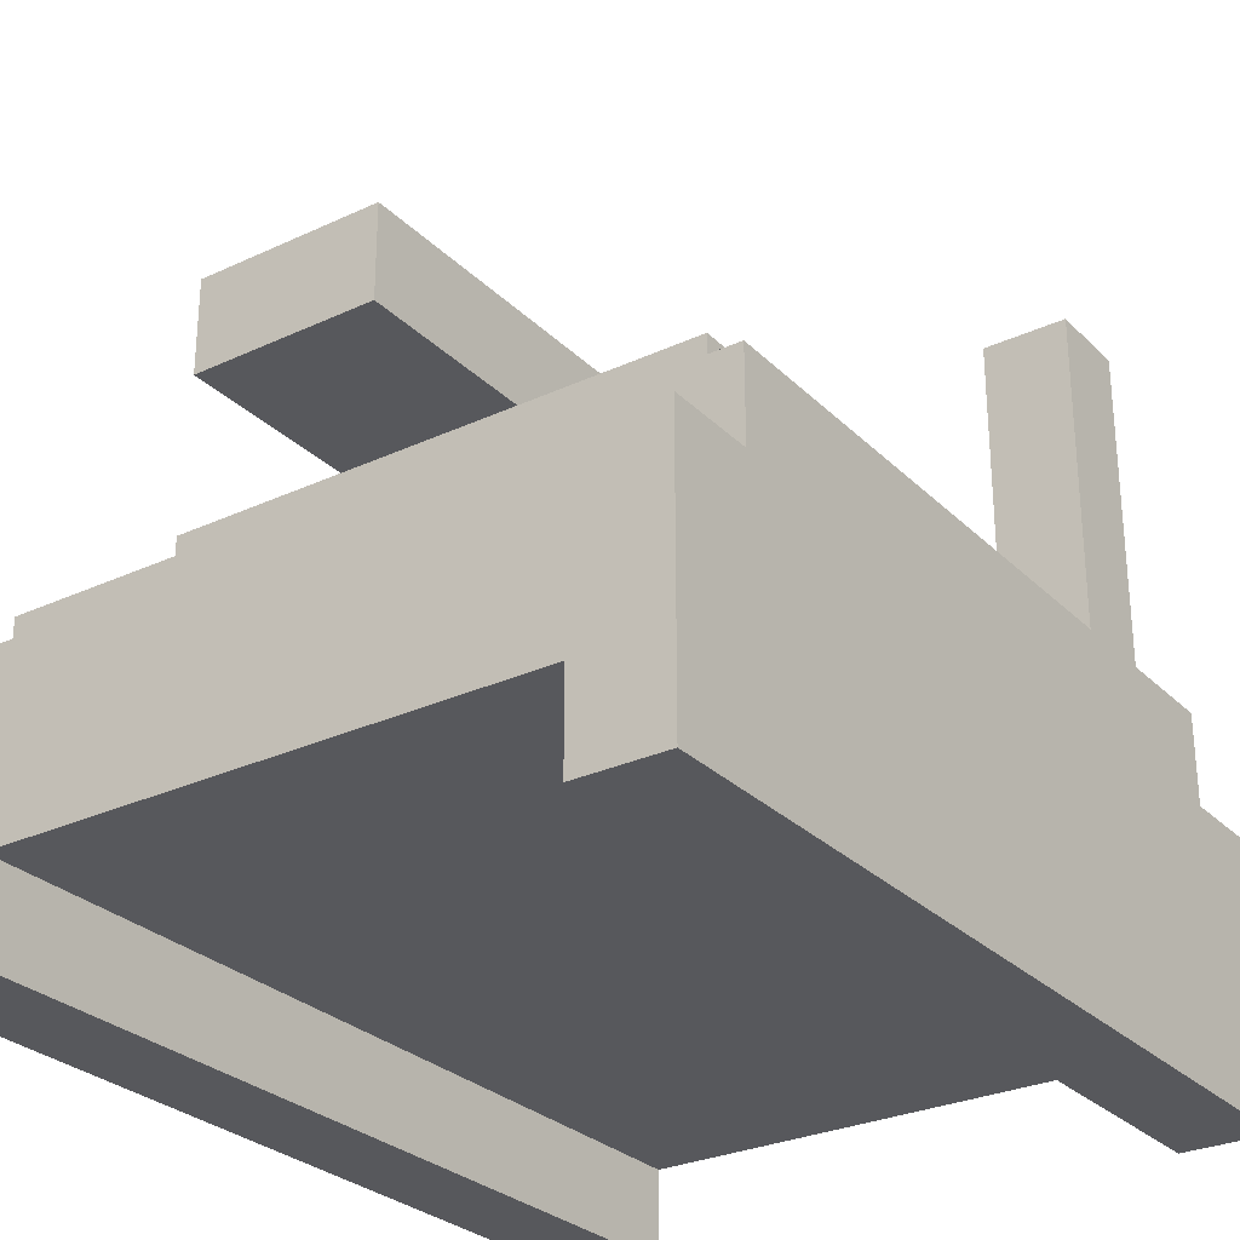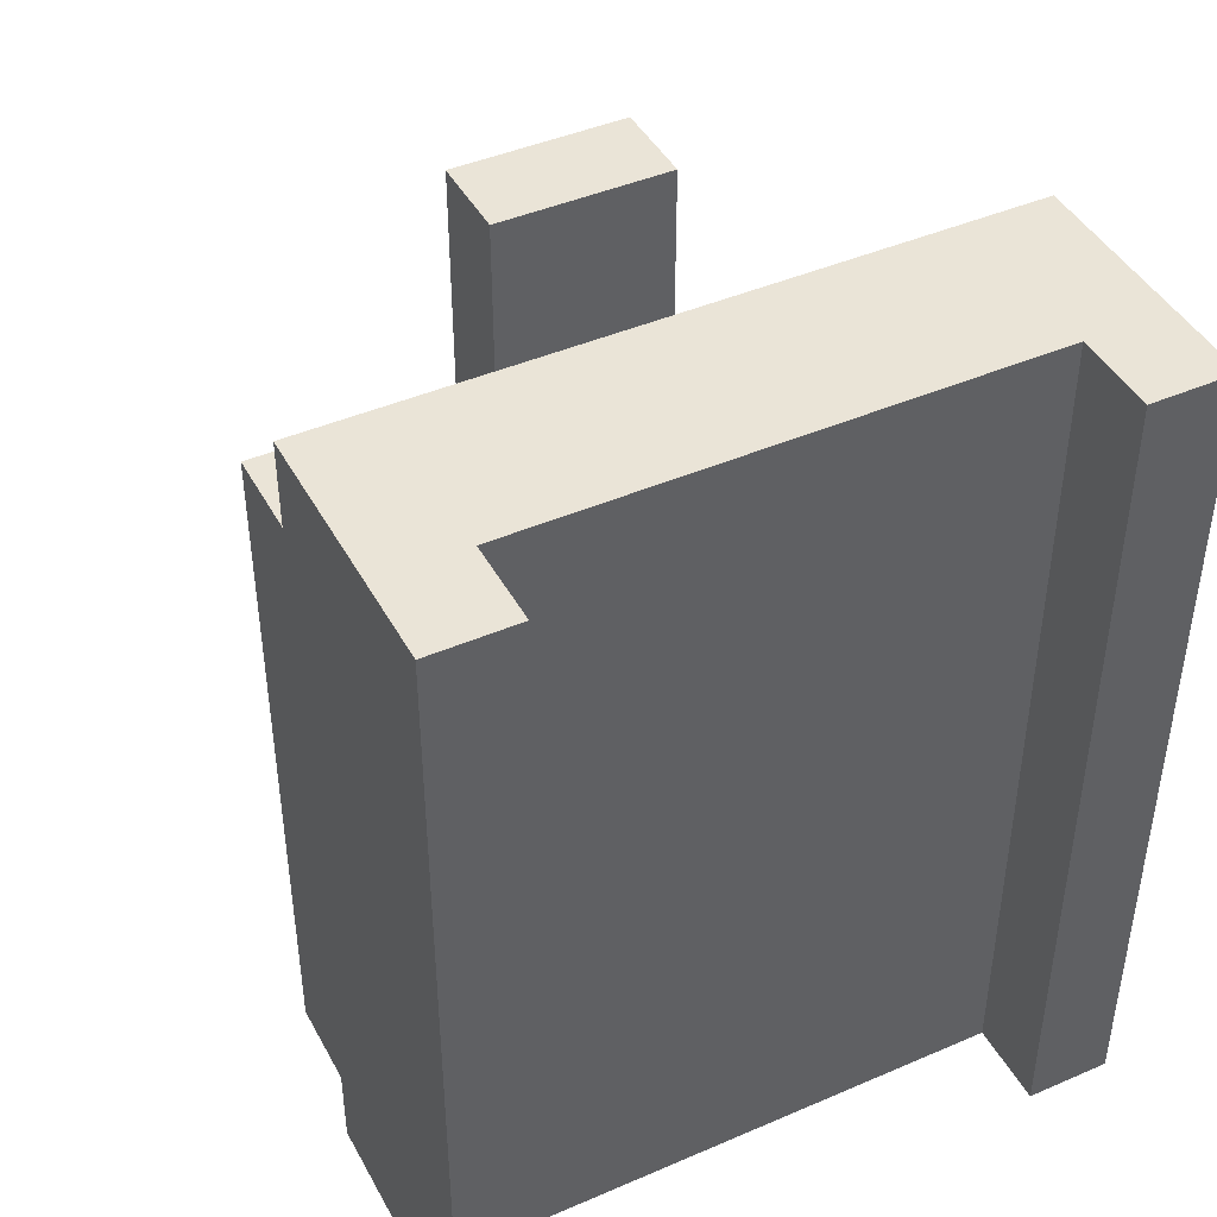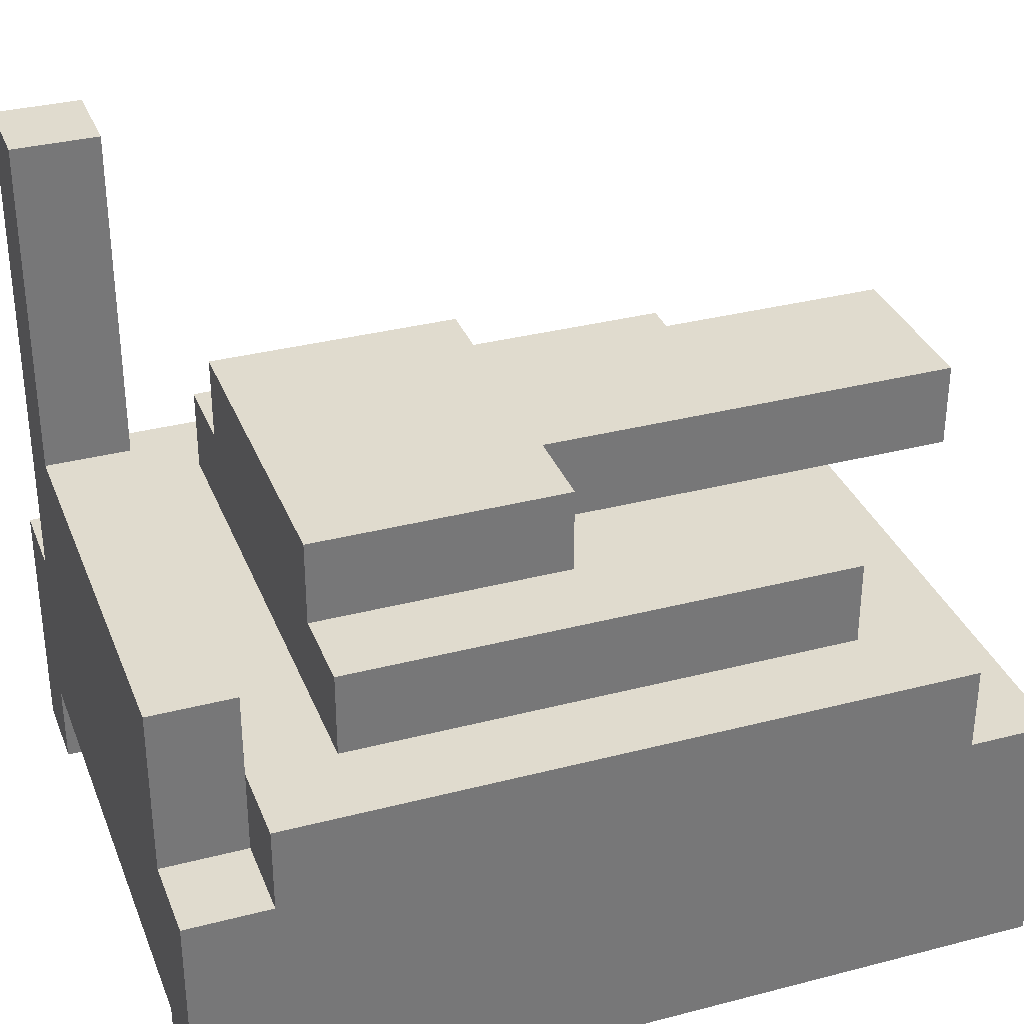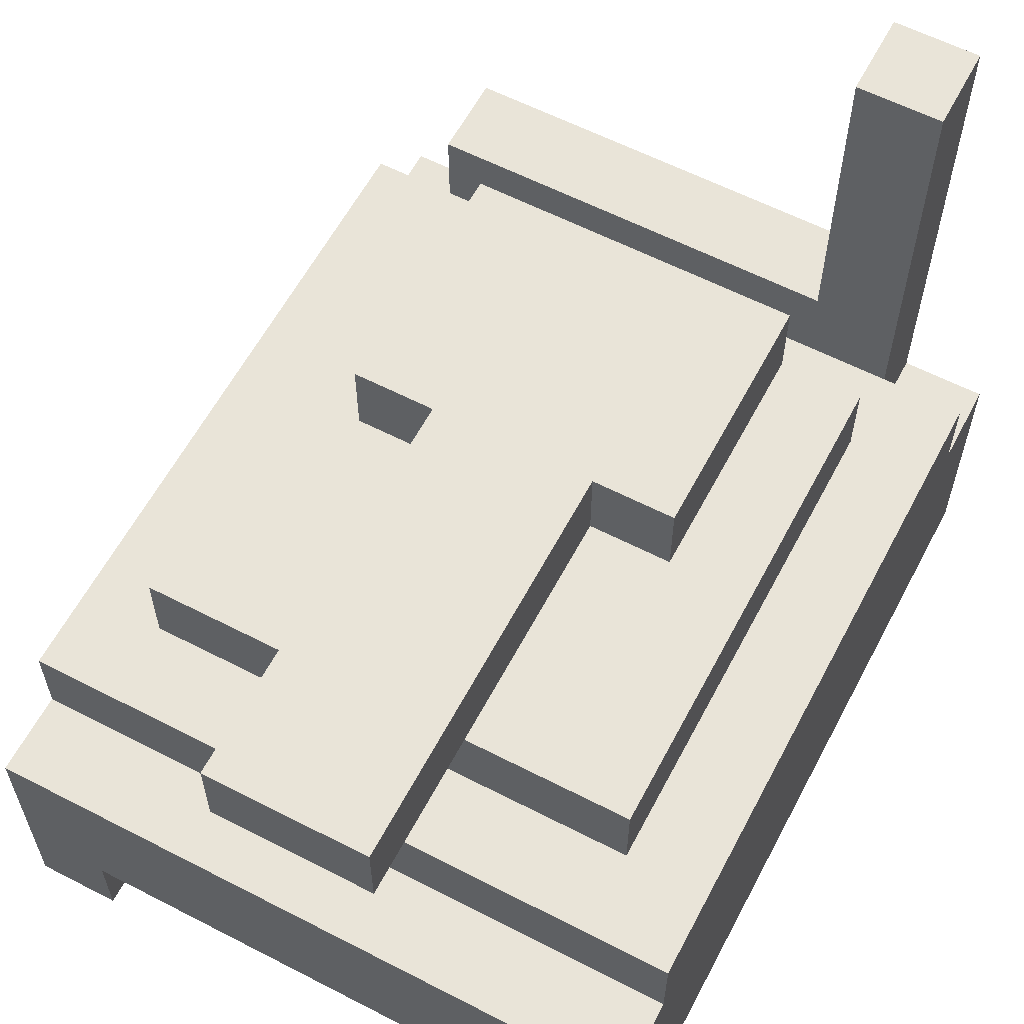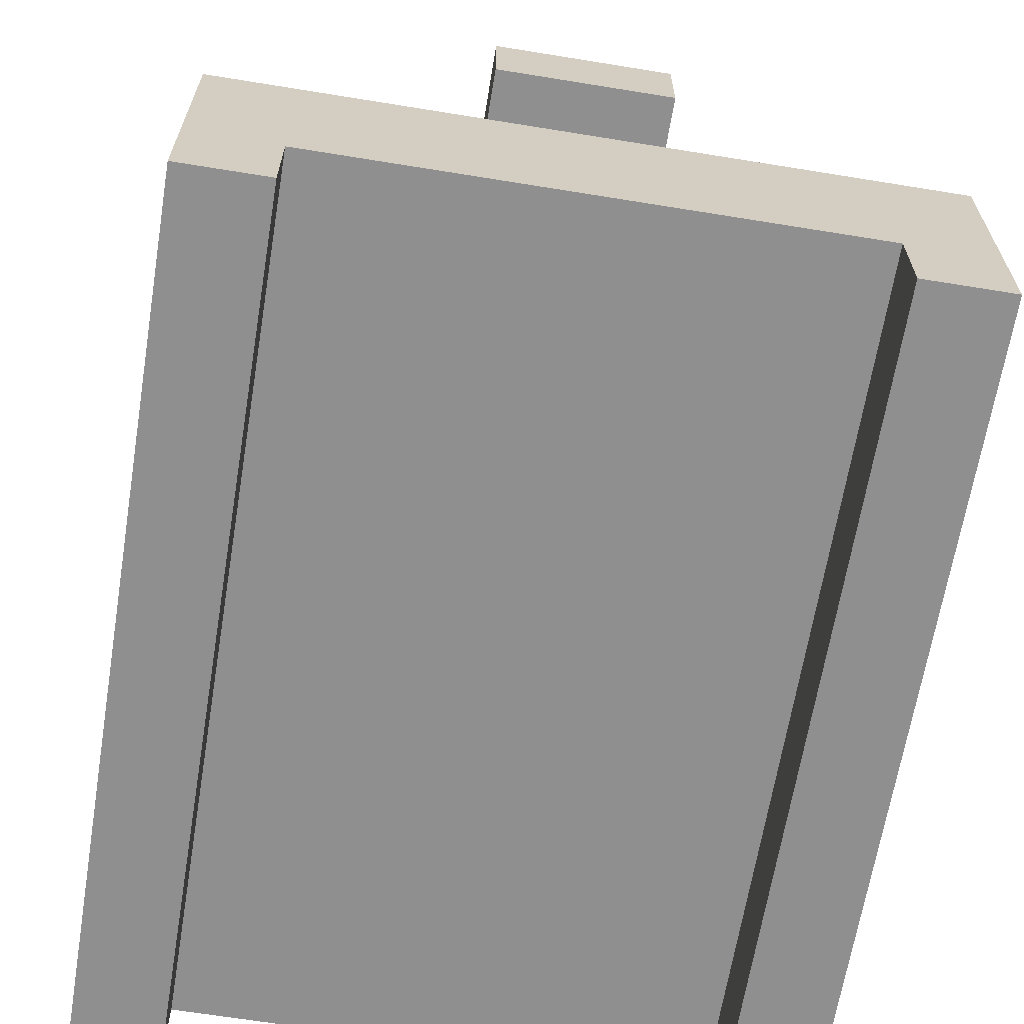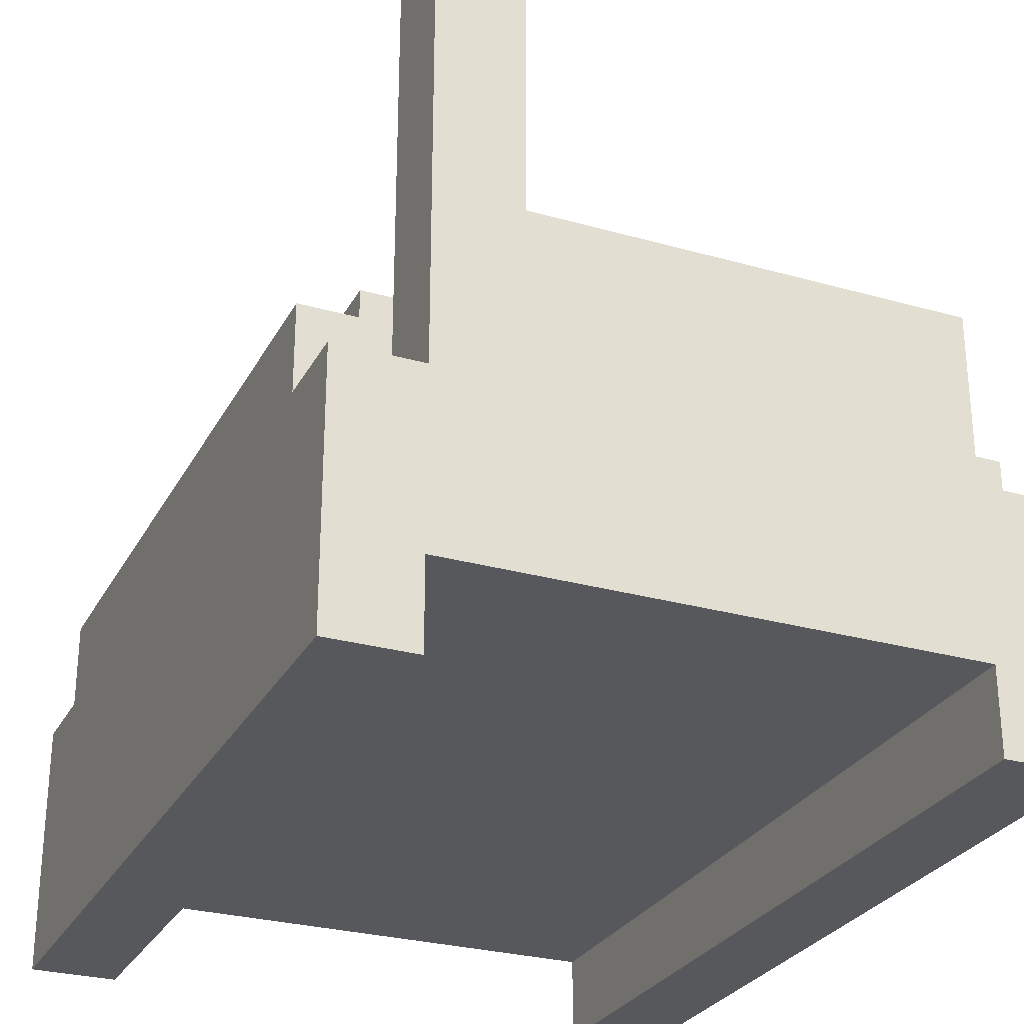
<metadata>
{"format":"obj","ext":"obj","renderer":"f3d","projection":"perspective","resolution":1024,"background":"white","views":[{"elev":-28.5,"azim":35.0,"up":"+Y"},{"elev":43.7,"azim":-26.9,"up":"+Z"},{"elev":33.4,"azim":-109.6,"up":"+Y"},{"elev":60.3,"azim":27.8,"up":"+Y"},{"elev":-65.4,"azim":-9.3,"up":"+Y"},{"elev":-28.0,"azim":156.7,"up":"+Y"}]}
</metadata>
<code>
o
v -0.4 0 0.5
v -0.4 0 -0.5
v -0.4 0.1 0.4
v -0.4 0.1 -0.4
v -0.4 0.2 0.4
v -0.4 0.2 -0.4
v -0.4 0.3 0.5
v -0.4 0.3 0.4
v -0.4 0.3 -0.4
v -0.4 0.3 -0.5
v -0.4 0.4 0.4
v -0.4 0.4 -0.4
v -0.3 0.3 -0.4
v -0.3 0.3 -0.5
v -0.3 0.4 0.3
v -0.3 0.4 -0.3
v -0.3 0.4 -0.4
v -0.3 0.5 0.3
v -0.3 0.5 -0.3
v -0.3 0.5 -0.4
v -0.3 0.5 -0.5
v -0.2 0.5 0
v -0.2 0.5 -0.3
v -0.2 0.6 0
v -0.2 0.6 -0.3
v -0.1 0.5 0.5
v -0.1 0.5 0.3
v -0.1 0.5 0
v -0.1 0.6 0.5
v -0.1 0.6 0
v 0.2 0.5 -0.4
v 0.2 0.5 -0.5
v 0.2 0.9 -0.4
v 0.2 0.9 -0.5
v 0.3 0 0.5
v 0.3 0 -0.5
v 0.3 0.1 0.5
v 0.3 0.1 -0.5
v -0.3 0 0.5
v -0.3 0 -0.5
v -0.3 0.1 0.5
v -0.3 0.1 -0.5
v 0.1 0.5 0.5
v 0.1 0.5 0.3
v 0.1 0.5 0
v 0.1 0.6 0.5
v 0.1 0.6 0
v 0.2 0.5 0
v 0.2 0.5 -0.3
v 0.2 0.6 0
v 0.2 0.6 -0.3
v 0.3 0.3 -0.4
v 0.3 0.3 -0.5
v 0.3 0.4 0.3
v 0.3 0.4 -0.3
v 0.3 0.4 -0.4
v 0.3 0.5 0.3
v 0.3 0.5 -0.3
v 0.3 0.5 -0.4
v 0.3 0.5 -0.5
v 0.3 0.9 -0.4
v 0.3 0.9 -0.5
v 0.4 0 0.5
v 0.4 0 -0.5
v 0.4 0.1 0.4
v 0.4 0.1 -0.4
v 0.4 0.2 0.4
v 0.4 0.2 -0.4
v 0.4 0.3 0.5
v 0.4 0.3 0.4
v 0.4 0.3 -0.4
v 0.4 0.3 -0.5
v 0.4 0.4 0.4
v 0.4 0.4 -0.4
v -0.4 0 0.5
v -0.4 0.3 0.5
v -0.3 0 0.5
v -0.3 0.1 0.5
v -0.3 0.3 0.5
v -0.1 0.5 0.5
v -0.1 0.6 0.5
v 0.1 0.5 0.5
v 0.1 0.6 0.5
v 0.3 0 0.5
v 0.3 0.1 0.5
v 0.3 0.3 0.5
v 0.4 0 0.5
v 0.4 0.3 0.5
v -0.4 0.3 0.4
v -0.4 0.4 0.4
v -0.3 0.3 0.4
v 0.3 0.3 0.4
v 0.4 0.3 0.4
v 0.4 0.4 0.4
v -0.3 0.4 0.3
v -0.3 0.5 0.3
v -0.1 0.5 0.3
v 0.1 0.5 0.3
v 0.3 0.4 0.3
v 0.3 0.5 0.3
v -0.2 0.5 0
v -0.2 0.6 0
v -0.1 0.5 0
v -0.1 0.6 0
v 0.1 0.5 0
v 0.1 0.6 0
v 0.2 0.5 0
v 0.2 0.6 0
v -0.3 0.4 -0.4
v -0.3 0.5 -0.4
v 0.2 0.5 -0.4
v 0.2 0.9 -0.4
v 0.3 0.4 -0.4
v 0.3 0.5 -0.4
v 0.3 0.9 -0.4
v -0.3 0.4 -0.3
v -0.3 0.5 -0.3
v -0.2 0.5 -0.3
v -0.2 0.6 -0.3
v 0.2 0.5 -0.3
v 0.2 0.6 -0.3
v 0.3 0.4 -0.3
v 0.3 0.5 -0.3
v -0.4 0.3 -0.4
v -0.4 0.4 -0.4
v -0.3 0.3 -0.4
v -0.3 0.4 -0.4
v 0.3 0.3 -0.4
v 0.3 0.4 -0.4
v 0.4 0.3 -0.4
v 0.4 0.4 -0.4
v -0.4 0 -0.5
v -0.4 0.3 -0.5
v -0.3 0 -0.5
v -0.3 0.1 -0.5
v -0.3 0.3 -0.5
v -0.3 0.5 -0.5
v -0.2 0.1 -0.5
v -0.2 0.3 -0.5
v 0.2 0.1 -0.5
v 0.2 0.3 -0.5
v 0.2 0.5 -0.5
v 0.2 0.9 -0.5
v 0.3 0 -0.5
v 0.3 0.1 -0.5
v 0.3 0.3 -0.5
v 0.3 0.5 -0.5
v 0.3 0.9 -0.5
v 0.4 0 -0.5
v 0.4 0.3 -0.5
v -0.4 0 0.5
v -0.3 0 0.5
v 0.3 0 0.5
v 0.4 0 0.5
v -0.4 0 -0.5
v -0.3 0 -0.5
v 0.3 0 -0.5
v 0.4 0 -0.5
v -0.3 0.1 0.5
v 0.3 0.1 0.5
v -0.2 0.1 -0.4
v 0.2 0.1 -0.4
v -0.3 0.1 -0.5
v -0.2 0.1 -0.5
v 0.2 0.1 -0.5
v 0.3 0.1 -0.5
v -0.1 0.5 0.5
v 0.1 0.5 0.5
v -0.1 0.5 0.3
v 0.1 0.5 0.3
v -0.4 0.3 0.5
v -0.3 0.3 0.5
v 0.3 0.3 0.5
v 0.4 0.3 0.5
v -0.4 0.3 0.4
v -0.3 0.3 0.4
v 0.3 0.3 0.4
v 0.4 0.3 0.4
v -0.4 0.3 -0.4
v -0.3 0.3 -0.4
v 0.3 0.3 -0.4
v 0.4 0.3 -0.4
v -0.4 0.3 -0.5
v -0.3 0.3 -0.5
v 0.3 0.3 -0.5
v 0.4 0.3 -0.5
v -0.4 0.4 0.4
v 0.4 0.4 0.4
v -0.3 0.4 0.3
v 0.3 0.4 0.3
v -0.3 0.4 -0.3
v 0.3 0.4 -0.3
v -0.4 0.4 -0.4
v -0.3 0.4 -0.4
v 0.3 0.4 -0.4
v 0.4 0.4 -0.4
v -0.3 0.5 0.3
v -0.1 0.5 0.3
v 0.1 0.5 0.3
v 0.3 0.5 0.3
v -0.2 0.5 0
v -0.1 0.5 0
v 0.1 0.5 0
v 0.2 0.5 0
v -0.3 0.5 -0.3
v -0.2 0.5 -0.3
v 0.2 0.5 -0.3
v 0.3 0.5 -0.3
v -0.3 0.5 -0.4
v 0.2 0.5 -0.4
v -0.3 0.5 -0.5
v 0.2 0.5 -0.5
v -0.1 0.6 0.5
v 0.1 0.6 0.5
v -0.2 0.6 0
v -0.1 0.6 0
v 0.1 0.6 0
v 0.2 0.6 0
v -0.2 0.6 -0.3
v 0.2 0.6 -0.3
v 0.2 0.9 -0.4
v 0.3 0.9 -0.4
v 0.2 0.9 -0.5
v 0.3 0.9 -0.5
f 3 2 1
f 4 2 3
f 5 3 1
f 5 4 3
f 6 2 4
f 6 4 5
f 7 5 1
f 7 6 5
f 8 6 7
f 9 2 6
f 9 6 8
f 10 2 9
f 11 9 8
f 12 9 11
f 17 14 13
f 18 16 15
f 19 16 18
f 20 14 17
f 21 14 20
f 24 23 22
f 25 23 24
f 29 27 26
f 29 28 27
f 30 28 29
f 33 32 31
f 34 32 33
f 37 36 35
f 38 36 37
f 39 40 41
f 41 40 42
f 43 44 46
f 44 45 46
f 46 45 47
f 48 49 50
f 50 49 51
f 52 53 56
f 54 55 57
f 57 55 58
f 56 53 59
f 59 53 60
f 59 60 61
f 61 60 62
f 63 64 65
f 65 64 66
f 63 65 67
f 65 66 67
f 66 64 68
f 67 66 68
f 63 67 69
f 67 68 69
f 69 68 70
f 68 64 71
f 70 68 71
f 71 64 72
f 70 71 73
f 73 71 74
f 77 76 75
f 78 76 77
f 79 76 78
f 82 81 80
f 83 81 82
f 85 79 78
f 86 79 85
f 87 85 84
f 87 86 85
f 88 86 87
f 91 90 89
f 92 90 91
f 93 90 92
f 94 90 93
f 97 96 95
f 98 97 95
f 99 98 95
f 100 98 99
f 103 102 101
f 104 102 103
f 107 106 105
f 108 106 107
f 111 110 109
f 113 111 109
f 114 112 111
f 114 111 113
f 115 112 114
f 116 117 118
f 116 118 120
f 118 119 120
f 120 119 121
f 116 120 122
f 122 120 123
f 124 125 126
f 126 125 127
f 128 129 130
f 130 129 131
f 132 133 134
f 134 133 135
f 135 133 136
f 136 137 138
f 135 136 138
f 138 137 139
f 138 139 140
f 139 137 141
f 140 139 141
f 141 137 142
f 140 141 145
f 141 142 145
f 145 142 146
f 142 143 147
f 146 142 147
f 147 143 148
f 145 146 149
f 144 145 149
f 149 146 150
f 155 152 151
f 156 152 155
f 157 154 153
f 158 154 157
f 161 160 159
f 162 160 161
f 163 161 159
f 164 162 161
f 164 161 163
f 165 160 162
f 165 162 164
f 166 160 165
f 169 168 167
f 170 168 169
f 171 172 175
f 172 173 176
f 175 172 176
f 173 174 177
f 176 173 177
f 177 174 178
f 179 180 183
f 183 180 184
f 181 182 185
f 185 182 186
f 187 188 189
f 189 188 190
f 187 189 191
f 190 188 192
f 187 191 193
f 191 192 193
f 193 192 194
f 192 188 195
f 194 192 195
f 195 188 196
f 197 198 201
f 201 198 202
f 199 200 203
f 203 200 204
f 197 201 205
f 205 201 206
f 204 200 207
f 207 200 208
f 209 210 211
f 211 210 212
f 213 214 216
f 216 214 217
f 215 216 219
f 217 218 219
f 216 217 219
f 219 218 220
f 221 222 223
f 223 222 224

</code>
